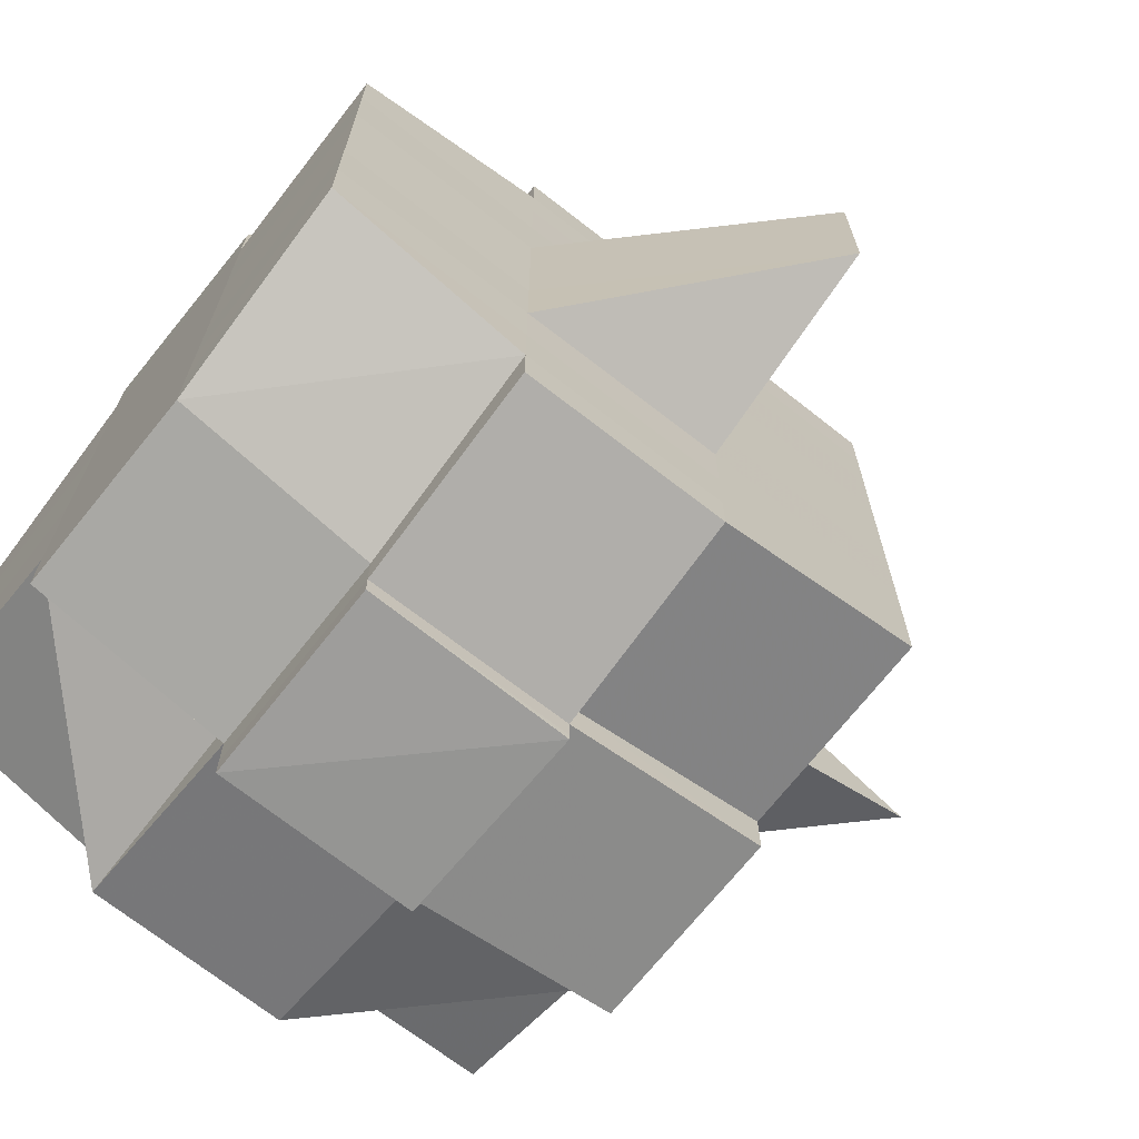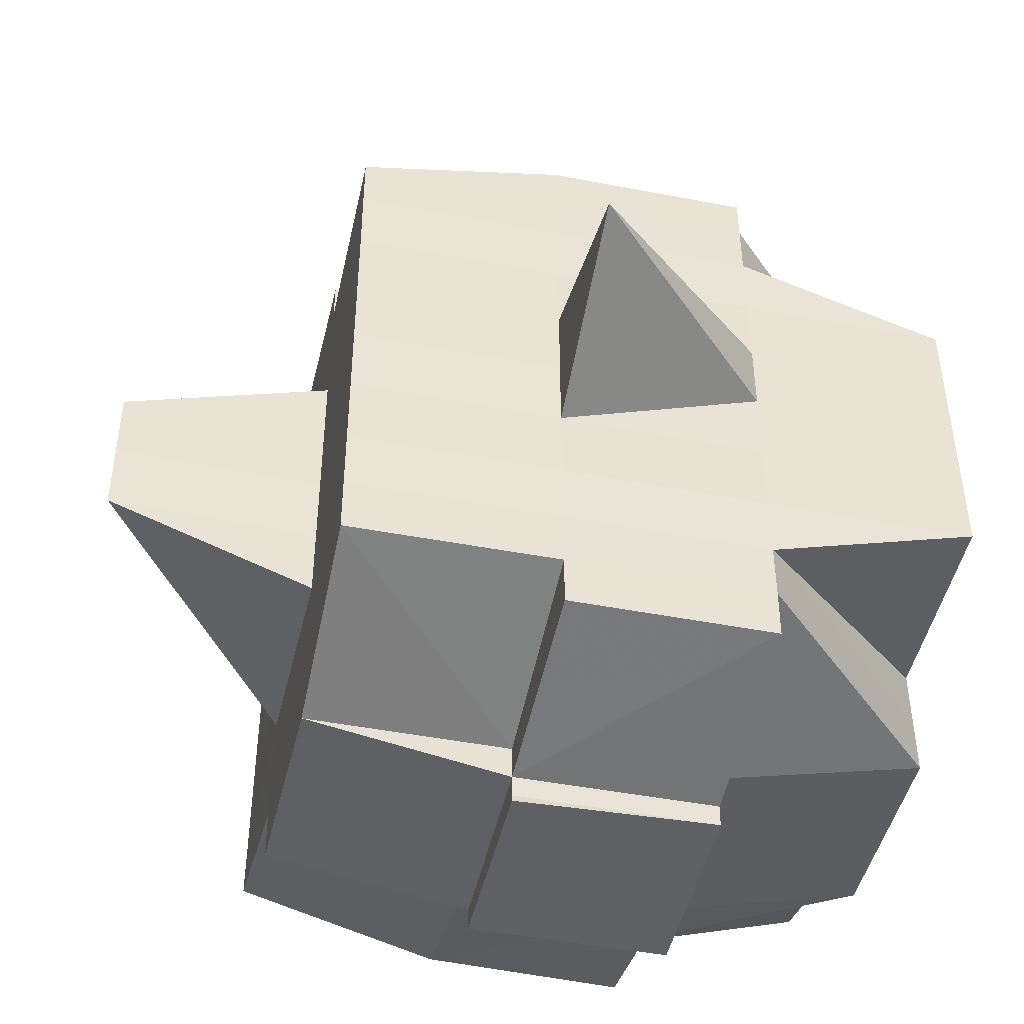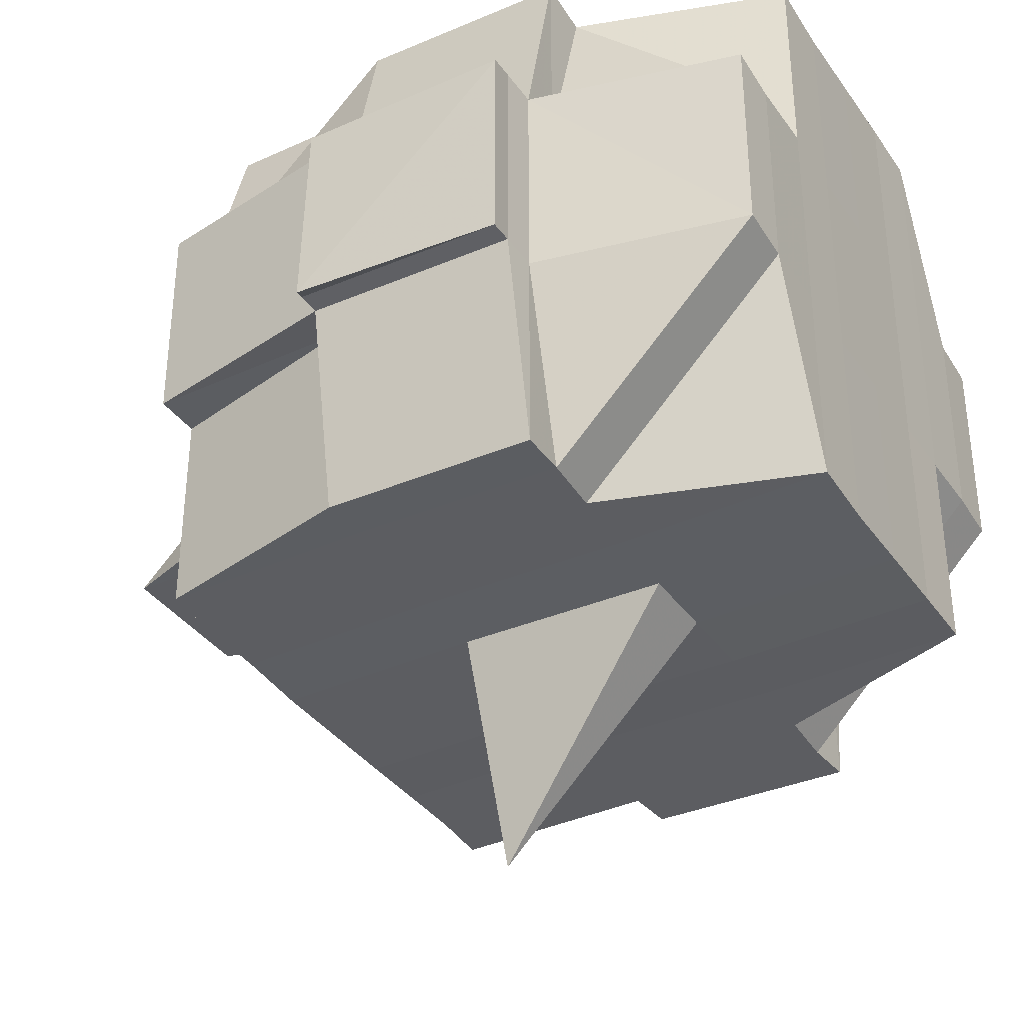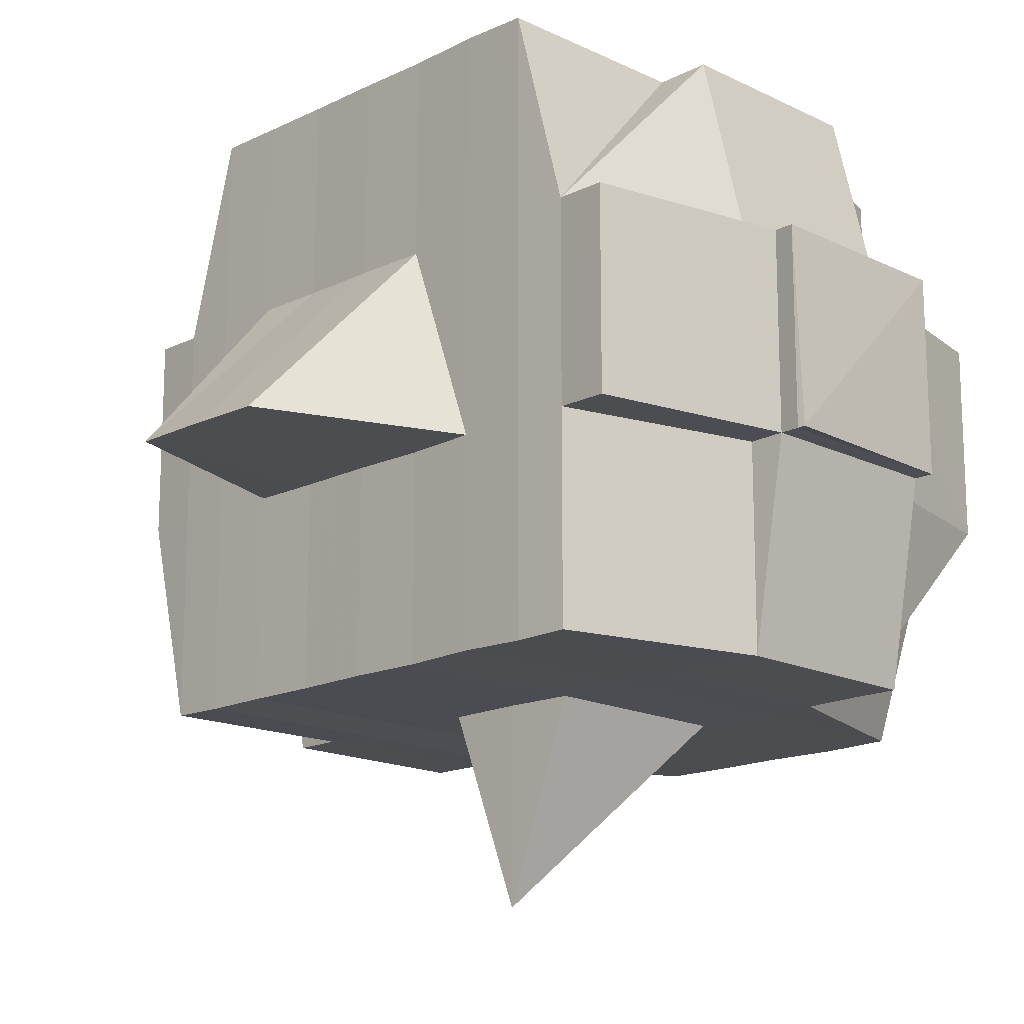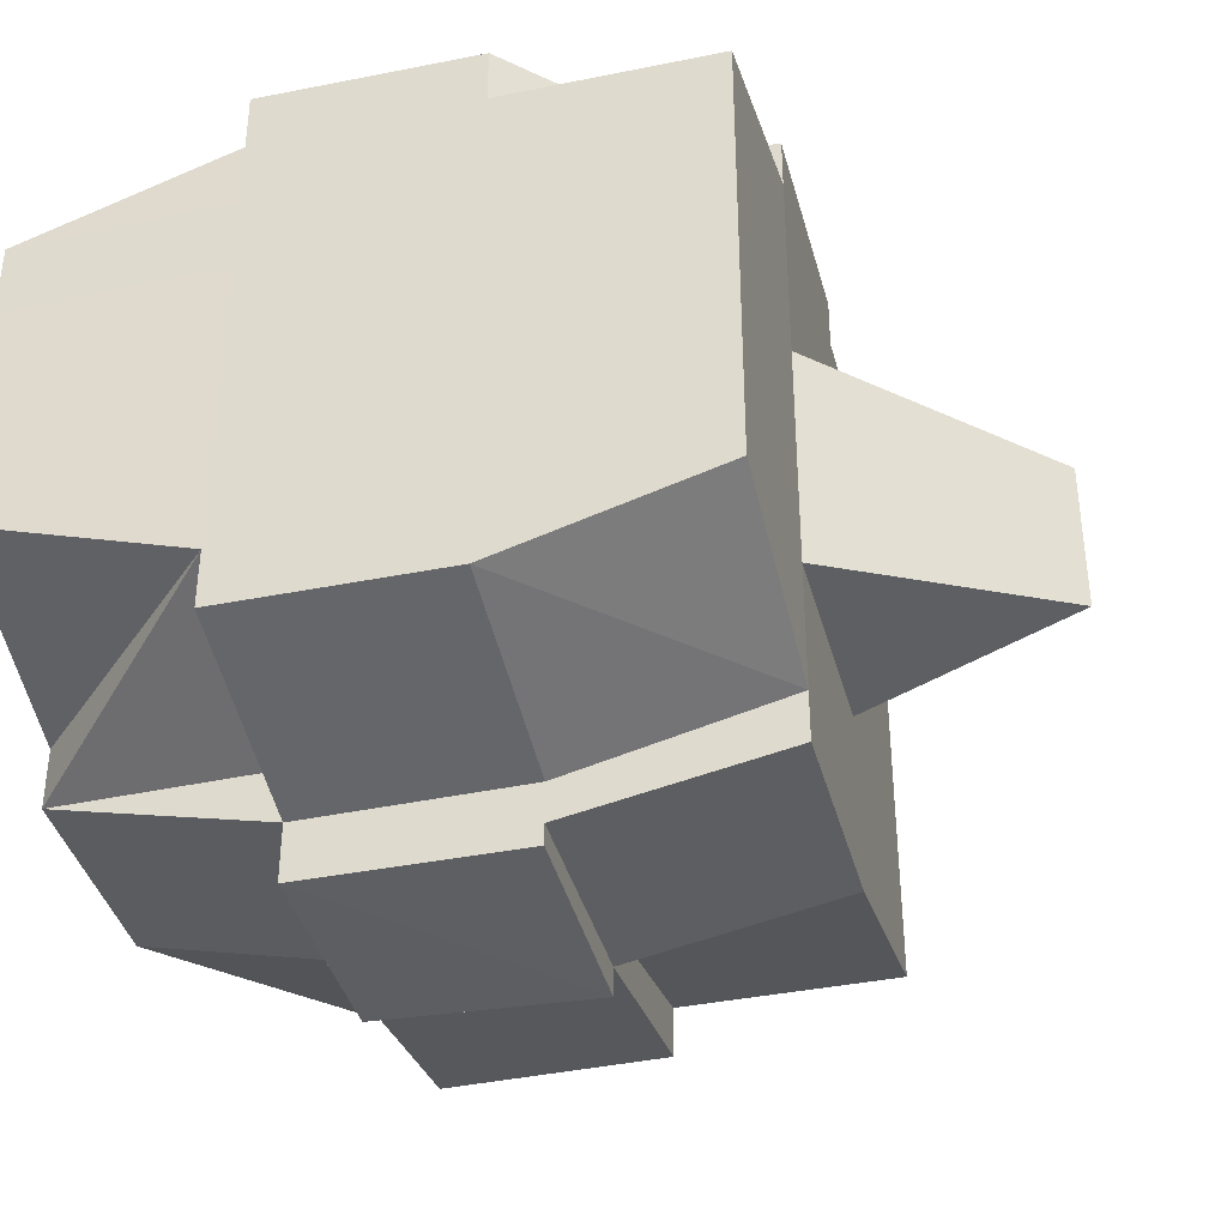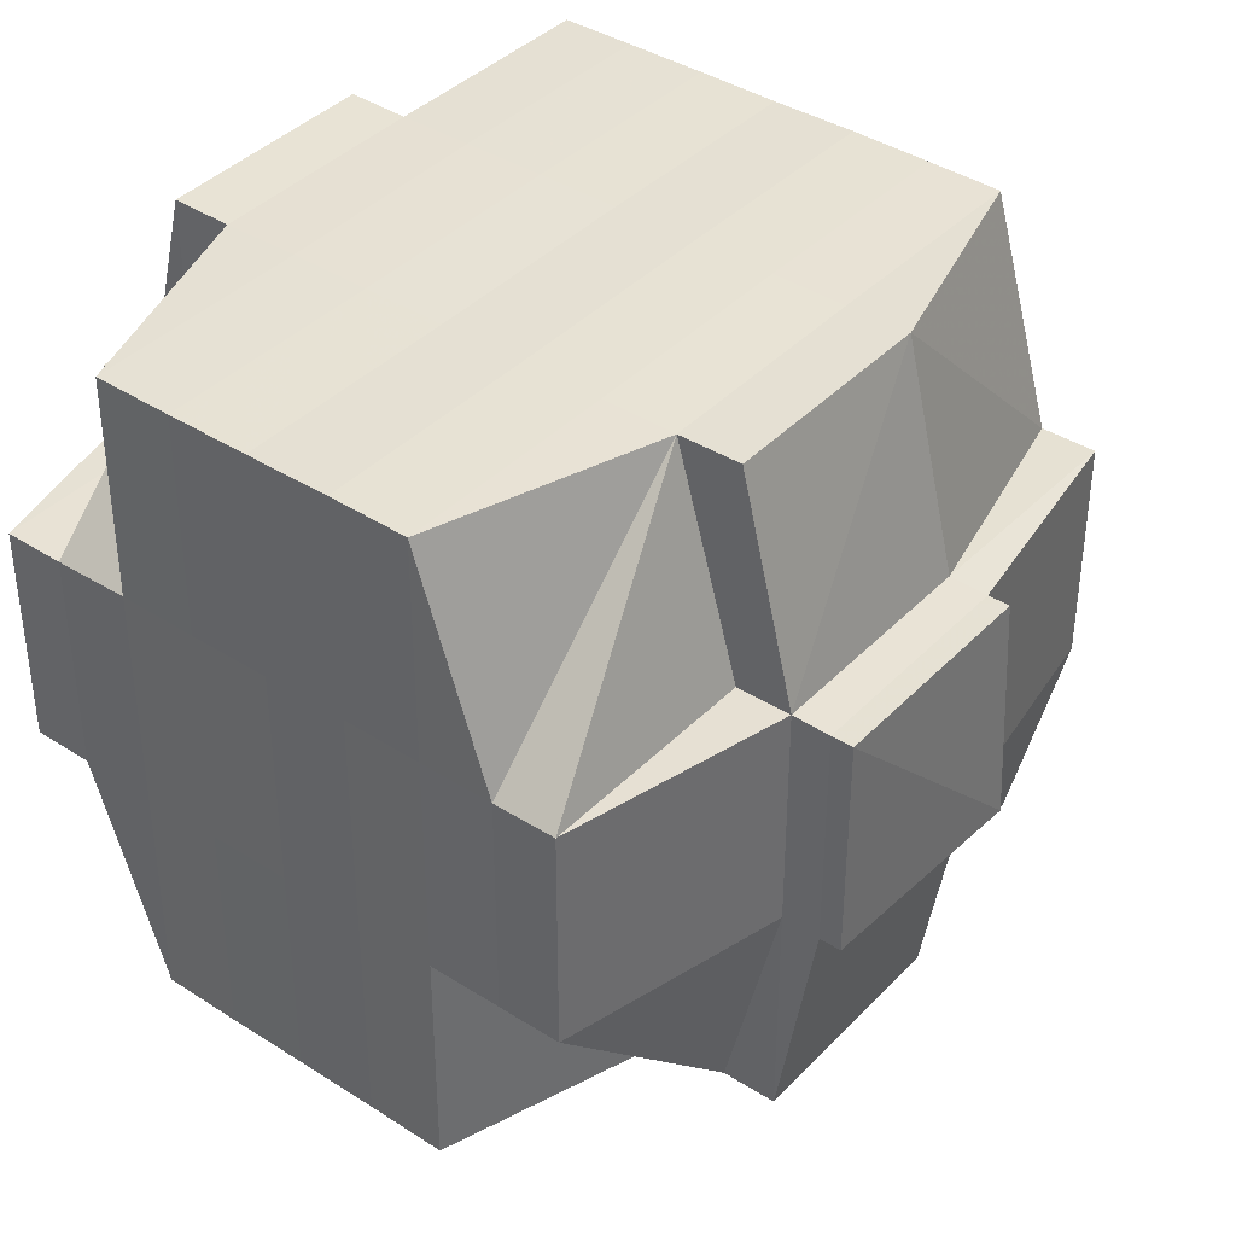
<metadata>
{"format":"obj","ext":"obj","renderer":"f3d","projection":"perspective","resolution":1024,"background":"white","views":[{"elev":-69.4,"azim":-128.2,"up":"+Z"},{"elev":-46.8,"azim":-12.6,"up":"+Z"},{"elev":-36.5,"azim":30.0,"up":"+Y"},{"elev":-15.8,"azim":-44.6,"up":"+Y"},{"elev":-39.1,"azim":-165.5,"up":"+Z"},{"elev":39.3,"azim":128.7,"up":"+Y"}]}
</metadata>
<code>
o 2894
v 2180 1884 21.05
v 2180 1884 21.05
v 2180 1884 21.05
v 2180 1884 21.05
v 2180 1884 21.05
v 2180 1884 21.05
v 2180 1884 21.05
v 2180 1884 21.05
v 2180 1884 21.05
v 2180 1884 21.05
v 2180 1884 21.05
v 2180 1884 21.05
v 2180 1884 21.05
v 2180 1884 21.06
v 2180 1884 21.05
v 2180 1884 21.05
v 2180 1884 21.05
v 2180 1884 21.06
v 2180 1884 21.05
v 2180 1884 21.06
v 2180 1884 21.06
v 2180 1884 21.05
v 2180 1884 21.06
v 2180 1884 21.06
v 2180 1884 21.06
v 2180 1884 21.06
v 2180 1884 21.06
v 2180 1884 21.06
v 2180 1884 21.07
v 2180 1884 21.06
v 2180 1884 21.07
v 2180 1884 21.07
v 2180 1884 21.06
v 2180 1884 21.07
v 2180 1884 21.07
v 2180 1884 21.08
v 2180 1884 21.07
v 2180 1884 21.07
v 2180 1884 21.07
v 2180 1884 21.07
v 2180 1884 21.07
v 2180 1884 21.06
v 2180 1884 21.07
v 2180 1884 21.08
v 2180 1884 21.07
v 2180 1884 21.07
v 2180 1884 21.07
v 2180 1884 21.07
v 2180 1884 21.08
v 2180 1884 21.08
v 2180 1884 21.08
v 2180 1884 21.08
v 2180 1884 21.08
v 2180 1884 21.08
v 2180 1884 21.07
v 2180 1884 21.07
v 2180 1884 21.07
v 2180 1884 21.08
v 2180 1884 21.08
v 2180 1884 21.07
v 2180 1884 21.07
v 2180 1884 21.08
v 2180 1884 21.08
v 2180 1884 21.08
v 2180 1884 21.08
v 2180 1884 21.08
v 2180 1884 21.08
v 2180 1884 21.08
v 2180 1884 21.09
v 2180 1884 21.08
v 2180 1884 21.09
v 2180 1884 21.09
v 2180 1884 21.09
v 2180 1884 21.09
v 2180 1884 21.09
v 2180 1884 21.09
v 2180 1884 21.09
v 2180 1884 21.09
v 2180 1884 21.09
v 2180 1884 21.08
v 2180 1884 21.09
v 2180 1884 21.09
v 2180 1884 21.09
v 2180 1884 21.09
v 2180 1884 21.09
v 2180 1884 21.09
v 2180 1884 21.09
v 2180 1884 21.09
v 2180 1884 21.09
v 2180 1884 21.09
v 2180 1884 21.09
v 2180 1884 21.09
v 2180 1884 21.08
v 2180 1884 21.09
v 2180 1884 21.09
v 2180 1884 21.09
v 2180 1884 21.09
v 2180 1884 21.09
v 2180 1884 21.09
v 2180 1884 21.09
v 2180 1884 21.09
v 2180 1884 21.09
v 2180 1884 21.08
v 2180 1884 21.09
v 2180 1884 21.08
v 2180 1884 21.08
v 2180 1884 21.08
v 2180 1884 21.08
v 2180 1884 21.08
v 2180 1884 21.08
v 2180 1884 21.08
v 2180 1884 21.08
v 2180 1884 21.08
v 2180 1884 21.08
v 2180 1884 21.07
v 2180 1884 21.08
v 2180 1884 21.08
v 2180 1884 21.08
v 2180 1884 21.07
v 2180 1884 21.07
v 2180 1884 21.07
v 2180 1884 21.07
v 2180 1884 21.07
v 2180 1884 21.07
v 2180 1884 21.07
v 2180 1884 21.07
v 2180 1884 21.07
v 2180 1884 21.07
v 2180 1884 21.07
v 2180 1884 21.06
v 2180 1884 21.07
v 2180 1884 21.07
v 2180 1884 21.07
v 2180 1884 21.07
v 2180 1884 21.06
v 2180 1884 21.06
v 2180 1884 21.06
v 2180 1884 21.06
v 2180 1884 21.07
v 2180 1884 21.06
v 2180 1884 21.06
v 2180 1884 21.06
v 2180 1884 21.06
v 2180 1884 21.06
v 2180 1884 21.06
v 2180 1884 21.06
v 2180 1884 21.06
v 2180 1884 21.06
v 2180 1884 21.06
v 2180 1884 21.06
v 2180 1884 21.06
v 2180 1884 21.05
v 2180 1884 21.06
v 2180 1884 21.06
v 2180 1884 21.06
v 2180 1884 21.05
v 2180 1884 21.05
v 2180 1884 21.05
v 2180 1884 21.05
v 2180 1884 21.05
v 2180 1884 21.05
v 2180 1884 21.06
v 2180 1884 21.06
v 2180 1884 21.05
v 2180 1884 21.05
v 2180 1884 21.05
v 2180 1884 21.05
v 2180 1884 21.05
v 2180 1884 21.05
v 2180 1884 21.05
v 2180 1884 21.05
v 2180 1884 21.05
v 2180 1884 21.05
v 2180 1884 21.05
v 2180 1884 21.05
v 2180 1884 21.05
v 2180 1884 21.05
v 2180 1884 21.05
v 2180 1884 21.05
v 2180 1884 21.05
v 2180 1884 21.06
v 2180 1884 21.06
v 2180 1884 21.06
v 2180 1884 21.06
v 2180 1884 21.06
v 2180 1884 21.06
v 2180 1884 21.06
v 2180 1884 21.06
v 2180 1884 21.06
v 2180 1884 21.07
v 2180 1884 21.07
v 2180 1884 21.07
v 2180 1884 21.07
v 2180 1884 21.07
v 2180 1884 21.07
v 2180 1884 21.05
v 2180 1884 21.05
v 2180 1884 21.05
v 2180 1884 21.05
v 2180 1884 21.05
v 2180 1884 21.05
v 2180 1884 21.05
v 2180 1884 21.05
v 2180 1884 21.05
v 2180 1884 21.06
v 2180 1884 21.05
v 2180 1884 21.05
v 2180 1884 21.05
v 2180 1884 21.06
v 2180 1884 21.06
v 2180 1884 21.06
v 2180 1884 21.06
v 2180 1884 21.06
v 2180 1884 21.06
v 2180 1884 21.06
v 2180 1884 21.06
v 2180 1884 21.06
v 2180 1884 21.06
v 2180 1884 21.07
v 2180 1884 21.06
v 2180 1884 21.06
v 2180 1884 21.06
v 2180 1884 21.06
v 2180 1884 21.07
v 2180 1884 21.07
v 2180 1884 21.06
v 2180 1884 21.07
v 2180 1884 21.07
v 2180 1884 21.06
v 2180 1884 21.07
v 2180 1884 21.07
v 2180 1884 21.07
v 2180 1884 21.07
v 2180 1884 21.07
v 2180 1884 21.07
v 2180 1884 21.07
v 2180 1884 21.08
v 2180 1884 21.07
v 2180 1884 21.07
v 2180 1884 21.07
v 2180 1884 21.08
v 2180 1884 21.08
v 2180 1884 21.08
v 2180 1884 21.08
v 2180 1884 21.08
v 2180 1884 21.07
v 2180 1884 21.08
v 2180 1884 21.08
v 2180 1884 21.08
v 2180 1884 21.08
v 2180 1884 21.08
v 2180 1884 21.08
v 2180 1884 21.08
v 2180 1884 21.09
v 2180 1884 21.08
v 2180 1884 21.08
v 2180 1884 21.08
v 2180 1884 21.08
v 2180 1884 21.08
v 2180 1884 21.08
v 2180 1884 21.08
v 2180 1884 21.09
v 2180 1884 21.08
v 2180 1884 21.08
v 2180 1884 21.08
v 2180 1884 21.08
v 2180 1884 21.09
v 2180 1884 21.09
v 2180 1884 21.07
v 2180 1884 21.09
v 2180 1884 21.09
v 2180 1884 21.09
v 2180 1884 21.09
v 2180 1884 21.09
v 2180 1884 21.08
v 2180 1884 21.09
v 2180 1884 21.09
v 2180 1884 21.08
v 2180 1884 21.08
v 2180 1884 21.08
v 2180 1884 21.08
v 2180 1884 21.09
v 2180 1884 21.09
v 2180 1884 21.09
v 2180 1884 21.09
v 2180 1884 21.08
v 2180 1884 21.08
v 2180 1884 21.08
v 2180 1884 21.07
v 2180 1884 21.08
v 2180 1884 21.08
v 2180 1884 21.07
v 2180 1884 21.07
v 2180 1884 21.07
v 2180 1884 21.07
v 2180 1884 21.07
v 2180 1884 21.07
v 2180 1884 21.07
v 2180 1884 21.07
v 2180 1884 21.07
v 2180 1884 21.07
v 2180 1884 21.06
v 2180 1884 21.07
v 2180 1884 21.07
v 2180 1884 21.07
v 2180 1884 21.07
v 2180 1884 21.06
v 2180 1884 21.06
v 2180 1884 21.07
v 2180 1884 21.07
v 2180 1884 21.07
v 2180 1884 21.07
v 2180 1884 21.08
v 2180 1884 21.07
v 2180 1884 21.07
v 2180 1884 21.07
v 2180 1884 21.07
v 2180 1884 21.06
v 2180 1884 21.06
v 2180 1884 21.05
v 2180 1884 21.06
v 2180 1884 21.06
v 2180 1884 21.06
v 2180 1884 21.06
v 2180 1884 21.07
v 2180 1884 21.07
v 2180 1884 21.07
v 2180 1884 21.07
v 2180 1884 21.07
v 2180 1884 21.09
v 2180 1884 21.09
v 2180 1884 21.08
v 2180 1884 21.09
v 2180 1884 21.09
v 2180 1884 21.09
v 2180 1884 21.09
v 2180 1884 21.09
f 1 2 3
f 4 5 2
f 6 7 3
f 8 9 6
f 10 11 5
f 12 13 4
f 13 14 15
f 16 12 17
f 10 18 19
f 18 20 11
f 21 18 22
f 23 24 18
f 24 25 26
f 27 26 18
f 18 26 28
f 25 29 30
f 29 31 32
f 33 30 26
f 31 34 35
f 34 36 37
f 35 38 39
f 37 40 38
f 41 39 42
f 43 44 40
f 45 43 46
f 47 45 48
f 36 49 50
f 49 51 52
f 53 52 50
f 50 52 54
f 50 54 55
f 55 54 56
f 57 58 55
f 54 59 60
f 55 60 61
f 52 62 54
f 62 63 59
f 54 62 64
f 62 65 63
f 52 66 62
f 67 66 52
f 66 68 62
f 67 69 70
f 71 72 65
f 73 74 69
f 75 76 72
f 77 74 78
f 79 78 80
f 81 82 76
f 83 81 84
f 85 86 82
f 87 86 88
f 89 85 90
f 91 89 92
f 93 91 68
f 90 94 95
f 96 97 94
f 98 96 99
f 100 98 101
f 101 90 102
f 101 95 103
f 104 101 105
f 68 101 106
f 106 101 107
f 106 103 108
f 68 106 109
f 109 106 110
f 111 112 109
f 113 108 114
f 109 110 113
f 113 114 115
f 116 109 113
f 117 109 116
f 118 111 116
f 116 113 119
f 119 115 120
f 119 113 121
f 122 116 119
f 64 116 122
f 123 118 122
f 122 119 124
f 124 120 125
f 124 119 126
f 127 122 124
f 56 122 127
f 128 123 127
f 127 124 129
f 129 125 130
f 129 124 131
f 132 127 129
f 133 128 132
f 134 127 132
f 132 129 135
f 135 129 136
f 137 132 135
f 138 133 137
f 139 132 137
f 140 138 141
f 135 136 142
f 137 135 142
f 141 137 142
f 143 137 141
f 142 136 144
f 142 144 145
f 146 147 145
f 136 148 144
f 141 149 150
f 145 144 151
f 145 151 152
f 144 153 151
f 144 148 153
f 151 153 154
f 151 154 152
f 154 155 156
f 157 156 158
f 159 158 7
f 160 152 159
f 9 161 159
f 161 162 152
f 152 163 164
f 152 164 165
f 166 165 167
f 168 166 169
f 169 170 171
f 172 173 168
f 174 173 166
f 173 175 170
f 176 177 174
f 178 176 179
f 180 181 173
f 182 150 175
f 173 182 160
f 28 182 173
f 182 141 183
f 184 141 182
f 28 184 182
f 185 184 28
f 26 185 28
f 26 30 185
f 185 186 184
f 30 186 185
f 186 187 188
f 189 190 186
f 191 192 187
f 190 193 191
f 48 191 186
f 186 191 143
f 194 61 192
f 193 57 194
f 46 194 191
f 191 194 139
f 195 55 194
f 194 55 134
f 196 197 198
f 197 199 200
f 201 202 203
f 204 205 202
f 206 207 203
f 208 209 207
f 210 211 206
f 212 213 209
f 214 212 211
f 215 212 214
f 154 215 214
f 153 215 154
f 153 216 215
f 215 217 212
f 148 216 153
f 218 219 148
f 216 220 221
f 222 217 223
f 148 224 216
f 131 224 148
f 219 225 224
f 226 227 217
f 224 228 216
f 216 228 229
f 228 230 220
f 224 231 228
f 126 231 224
f 225 232 231
f 231 233 228
f 233 234 230
f 228 233 235
f 231 236 233
f 121 236 231
f 232 237 236
f 236 238 233
f 238 239 234
f 233 238 240
f 241 242 239
f 236 243 238
f 237 244 243
f 245 243 236
f 243 241 238
f 238 241 246
f 243 247 241
f 110 247 243
f 110 248 247
f 249 248 250
f 248 251 252
f 253 254 251
f 255 254 256
f 247 257 241
f 241 257 258
f 259 260 257
f 257 261 258
f 260 262 263
f 264 263 257
f 257 263 261
f 263 265 261
f 258 261 266
f 263 267 265
f 102 267 263
f 262 268 267
f 258 266 269
f 268 270 271
f 99 271 267
f 270 272 273
f 267 273 274
f 267 274 275
f 271 88 276
f 271 276 277
f 278 277 279
f 278 279 280
f 281 282 278
f 282 283 284
f 285 284 278
f 286 280 287
f 286 278 53
f 265 278 286
f 261 265 286
f 261 286 288
f 288 287 289
f 288 286 290
f 266 261 288
f 290 291 292
f 266 288 293
f 293 289 294
f 293 288 295
f 295 292 296
f 269 266 293
f 297 294 298
f 299 296 300
f 301 300 302
f 303 304 299
f 305 303 301
f 306 298 307
f 308 307 213
f 308 306 33
f 212 308 27
f 217 308 212
f 309 306 308
f 217 309 308
f 235 309 217
f 309 310 306
f 240 310 309
f 227 311 309
f 311 312 310
f 312 313 269
f 246 269 310
f 310 269 314
f 269 315 316
f 310 316 317
f 318 319 320
f 321 322 319
f 323 324 320
f 325 326 327
f 328 329 326
f 330 331 332
f 333 334 335
f 335 336 337

</code>
